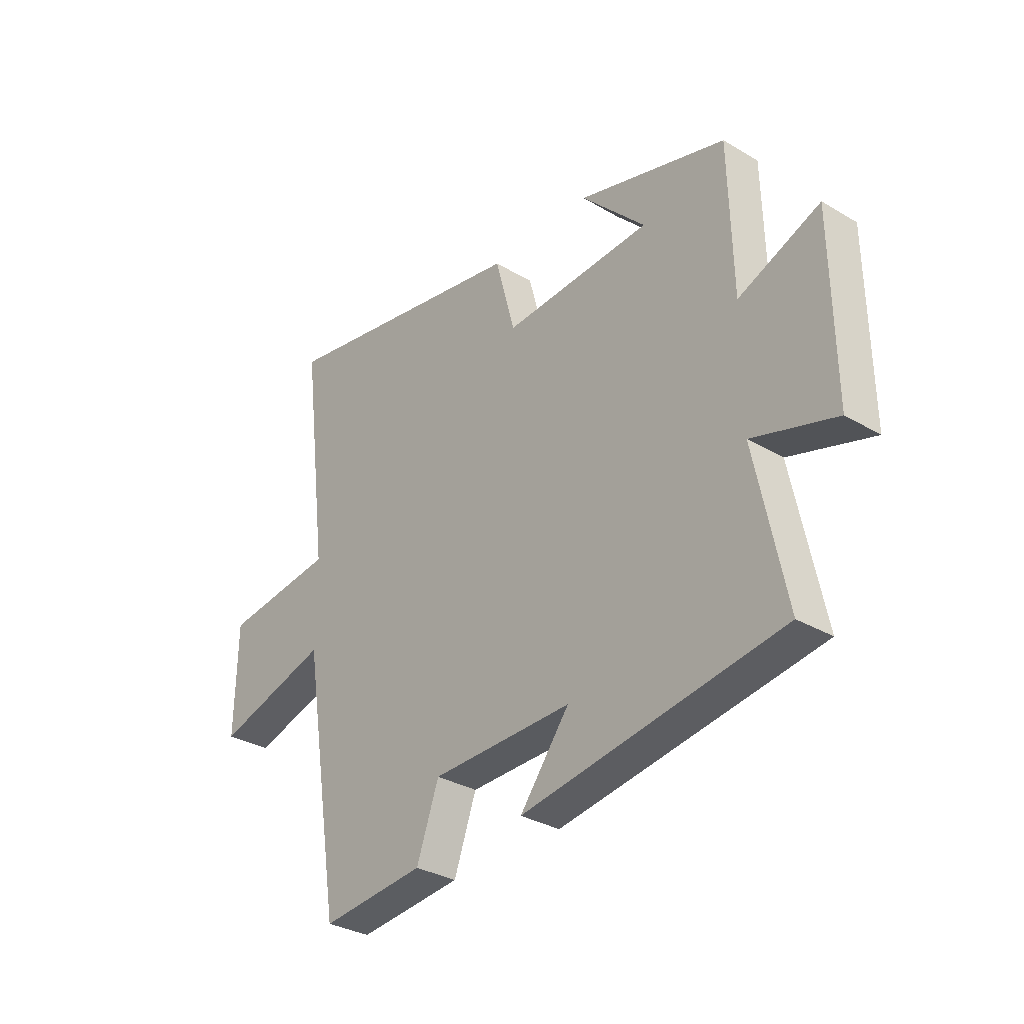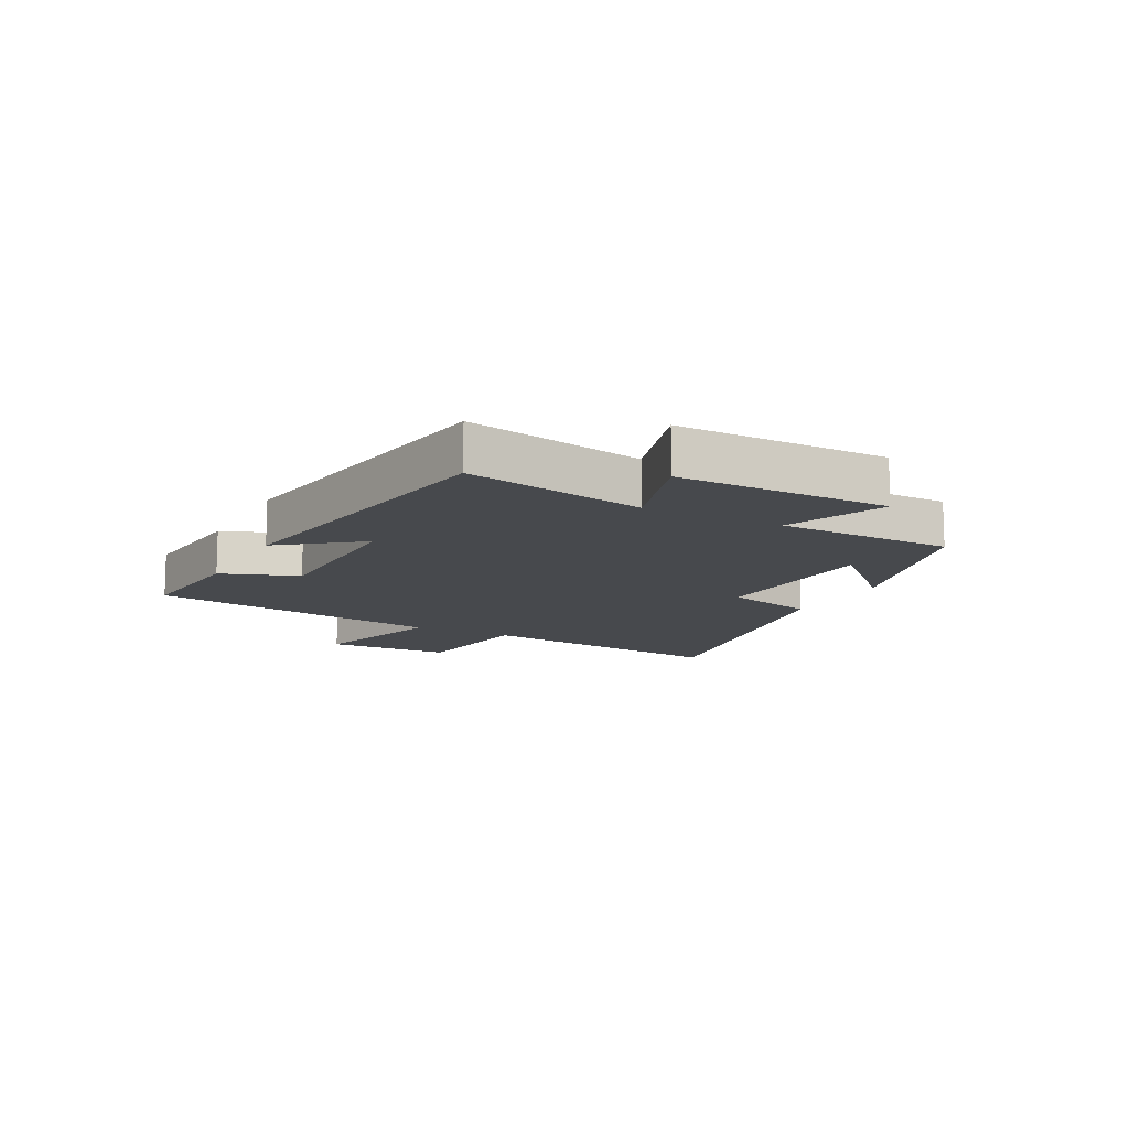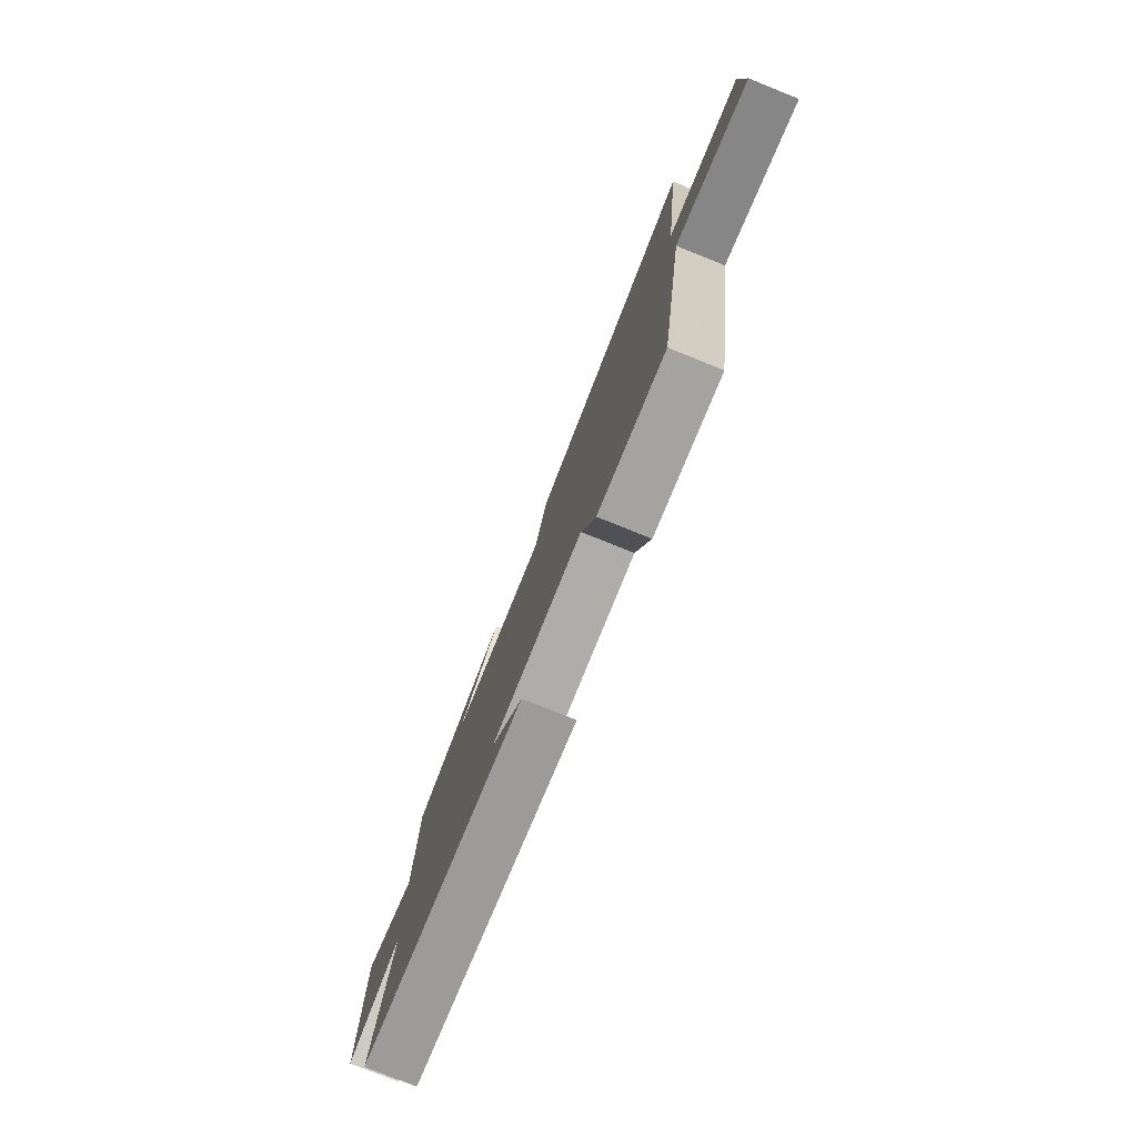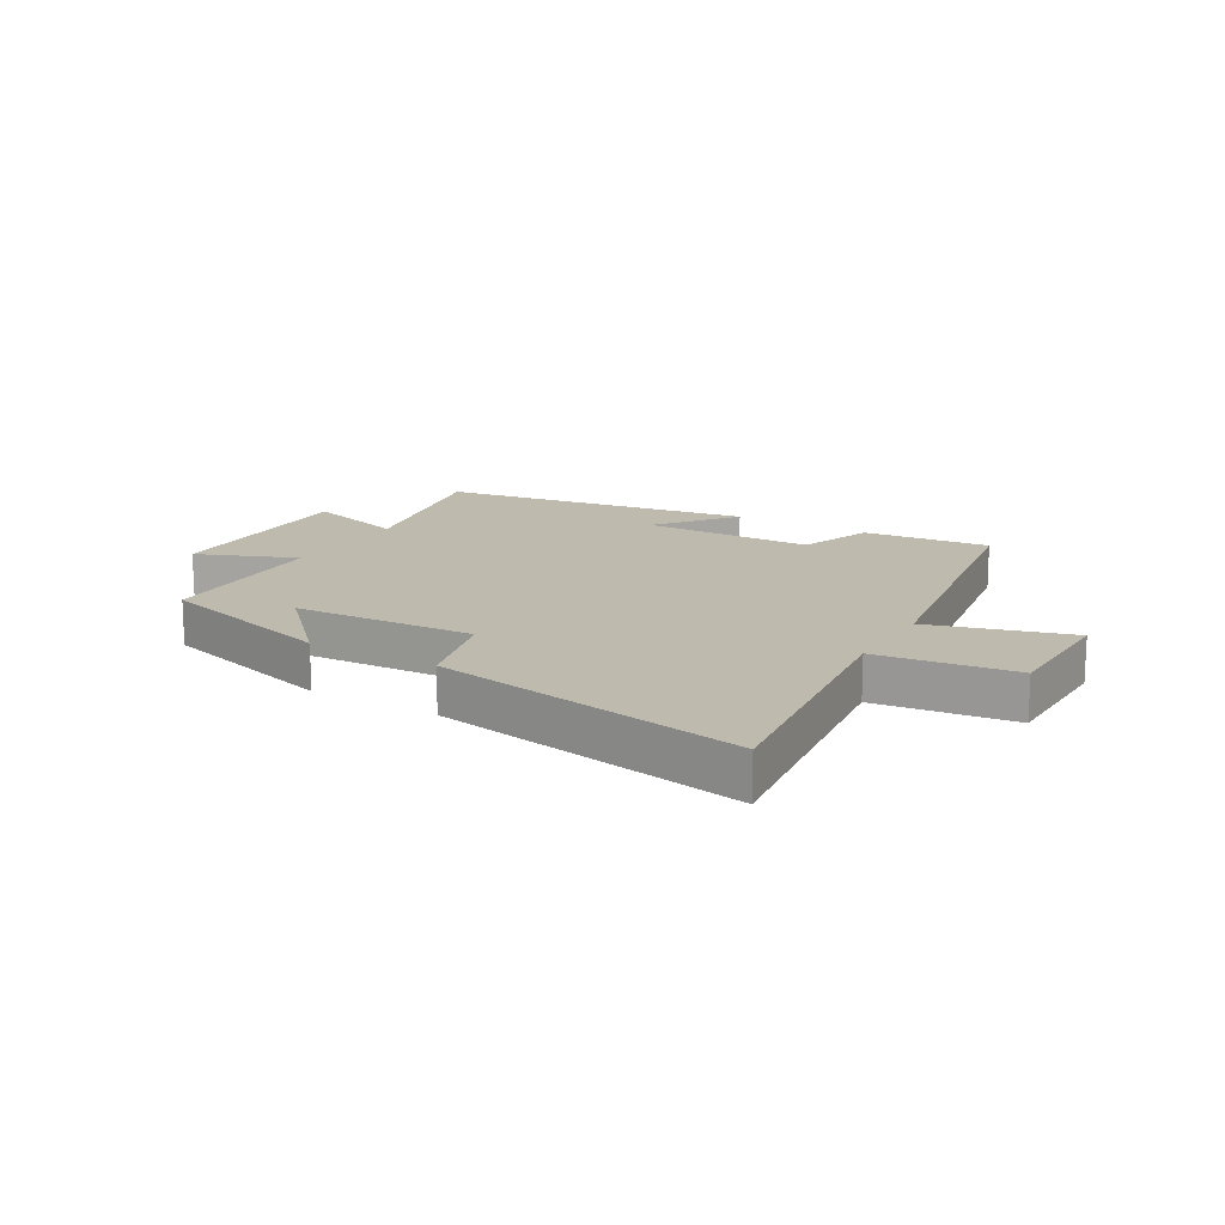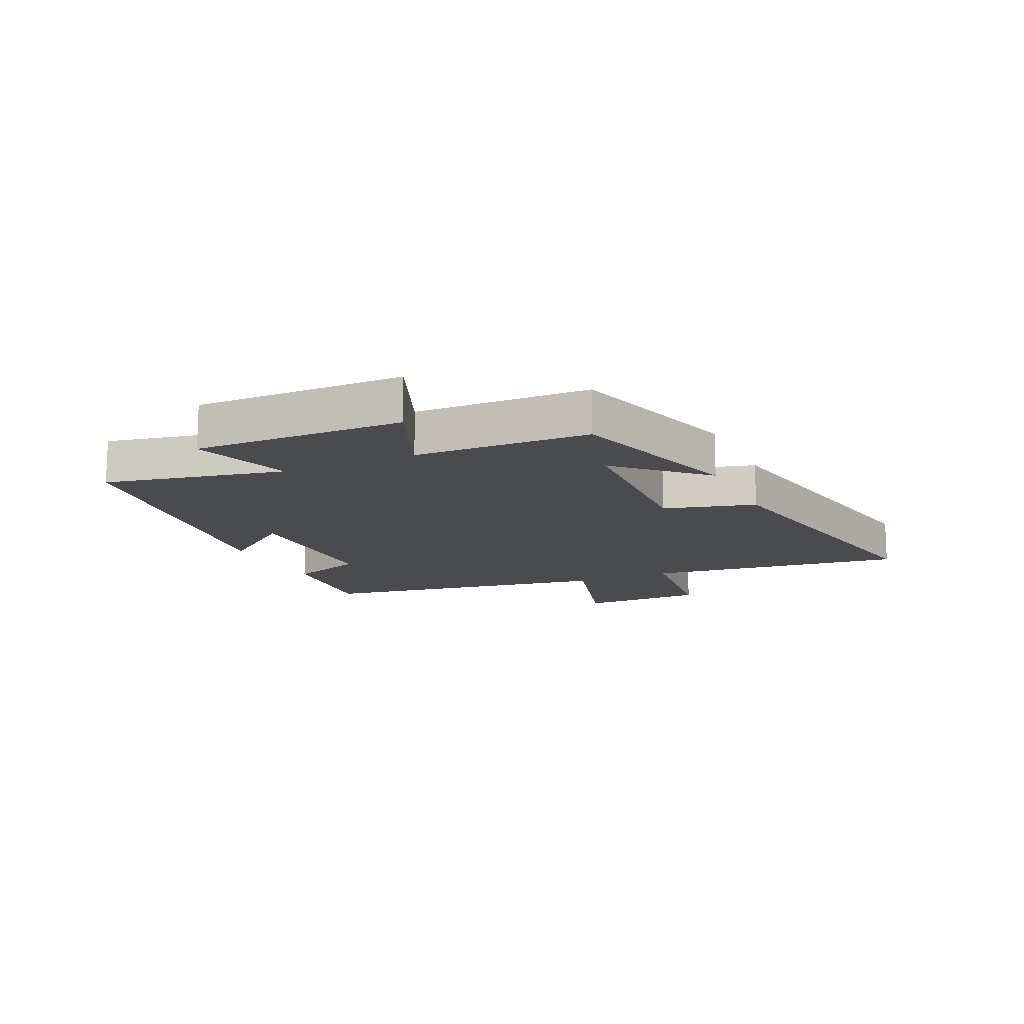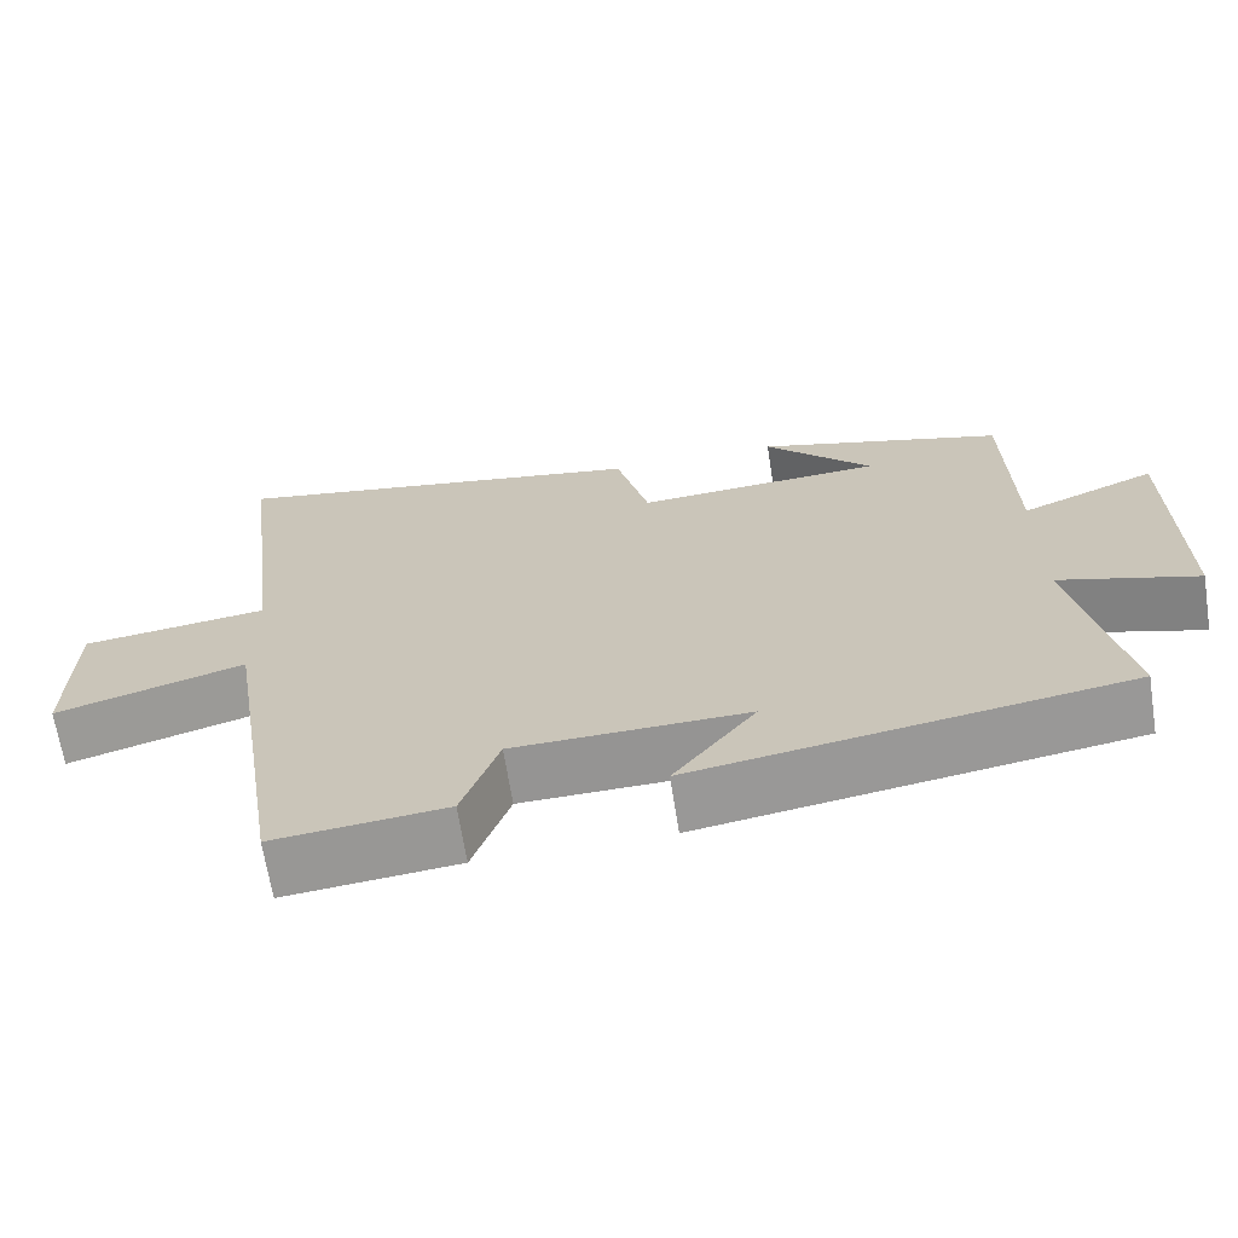
<metadata>
{"format":"obj","ext":"obj","renderer":"f3d","projection":"perspective","resolution":1024,"background":"white","views":[{"elev":-32.1,"azim":-129.7,"up":"+Z"},{"elev":-12.0,"azim":-117.5,"up":"+Y"},{"elev":-78.2,"azim":68.1,"up":"+Z"},{"elev":15.4,"azim":30.4,"up":"+Y"},{"elev":-13.7,"azim":-65.3,"up":"+Y"},{"elev":-67.0,"azim":-171.1,"up":"+Z"}]}
</metadata>
<code>
v -0.493 0.07 0.411
v -0.186 0.07 0.5
v -0.319 0.07 0.362
v -0.013 0.07 0.346
v 0.028 0.07 0.5
v 0.555 0.07 0.596
v 0.5 0.07 0.156
v 0.731 0.07 0.128
v 0.735 0.07 -0.086
v 0.5 0.07 -0.018
v 0.419 0.07 -0.52
v 0.205 0.07 -0.5
v 0.159 0.07 -0.372
v -0.131 0.07 -0.368
v -0.029 0.07 -0.5
v -0.562 0.07 -0.42
v -0.5 0.07 -0.118
v -0.671 0.07 -0.17
v -0.667 0.07 0.184
v -0.5 0.07 0.116
v -0.493 0 0.411
v -0.186 0 0.5
v -0.319 0 0.362
v -0.013 0 0.346
v 0.028 0 0.5
v 0.555 0 0.596
v 0.5 0 0.156
v 0.731 0 0.128
v 0.735 0 -0.086
v 0.5 0 -0.018
v 0.419 0 -0.52
v 0.205 0 -0.5
v 0.159 0 -0.372
v -0.131 0 -0.368
v -0.029 0 -0.5
v -0.562 0 -0.42
v -0.5 0 -0.118
v -0.671 0 -0.17
v -0.667 0 0.184
v -0.5 0 0.116
f 17 18 19 20
f 17 20 1
f 14 15 16 17
f 13 14 17 1
f 10 11 12 13
f 10 13 1
f 7 8 9 10
f 4 5 6 7
f 3 4 7 10
f 1 2 3
f 1 3 10
f 40 39 38 37
f 21 40 37
f 37 36 35 34
f 21 37 34 33
f 33 32 31 30
f 21 33 30
f 30 29 28 27
f 27 26 25 24
f 30 27 24 23
f 23 22 21
f 30 23 21
f 1 21 22 2
f 2 22 23 3
f 3 23 24 4
f 4 24 25 5
f 5 25 26 6
f 6 26 27 7
f 7 27 28 8
f 8 28 29 9
f 9 29 30 10
f 10 30 31 11
f 11 31 32 12
f 12 32 33 13
f 13 33 34 14
f 14 34 35 15
f 15 35 36 16
f 16 36 37 17
f 17 37 38 18
f 18 38 39 19
f 19 39 40 20
f 20 40 21 1

</code>
